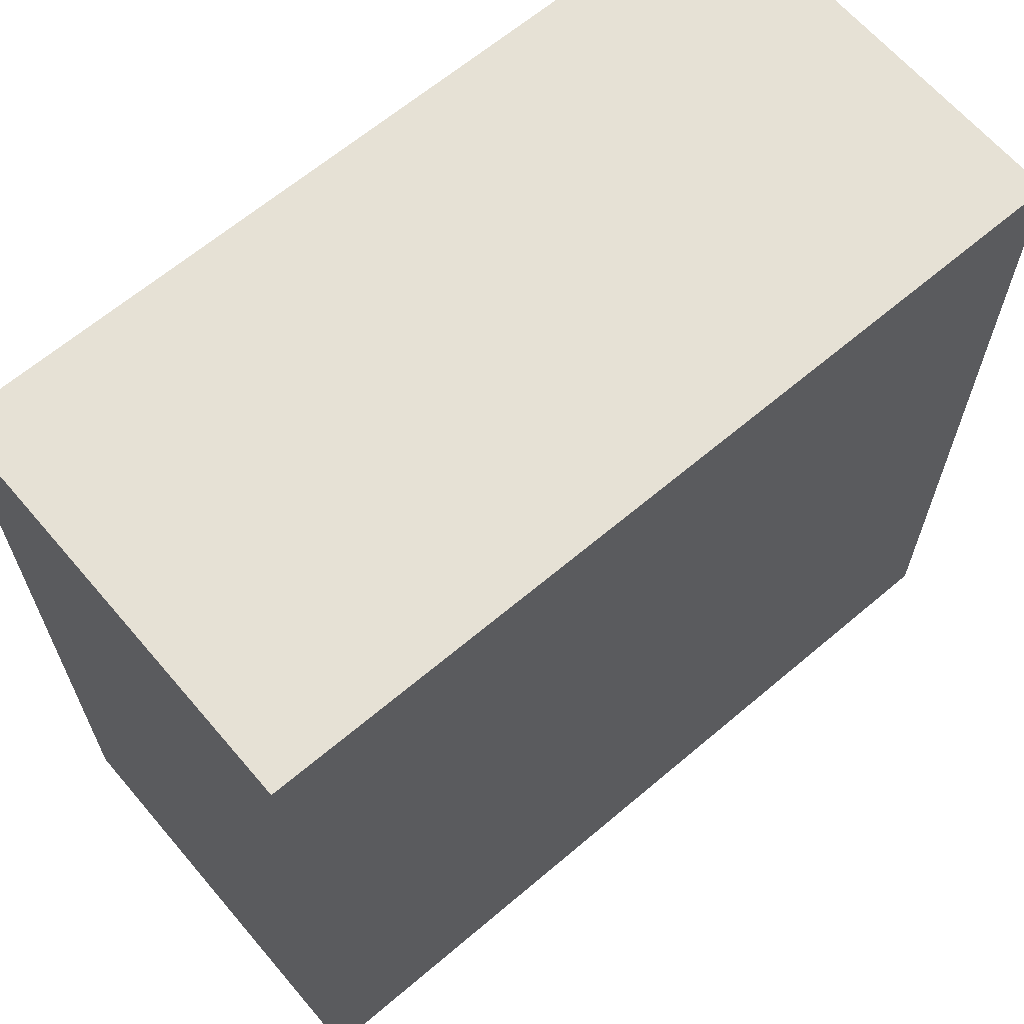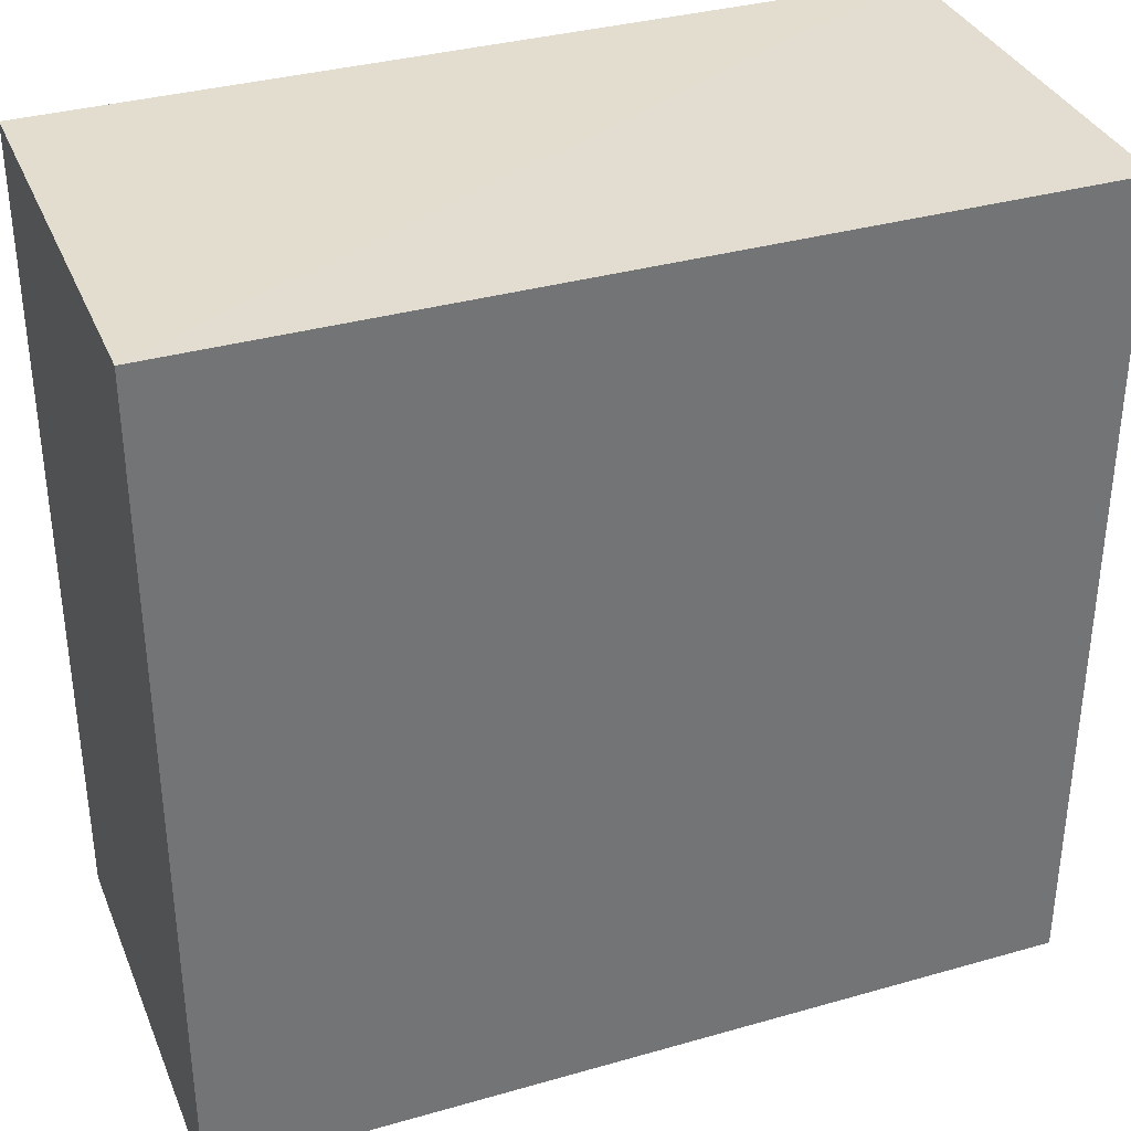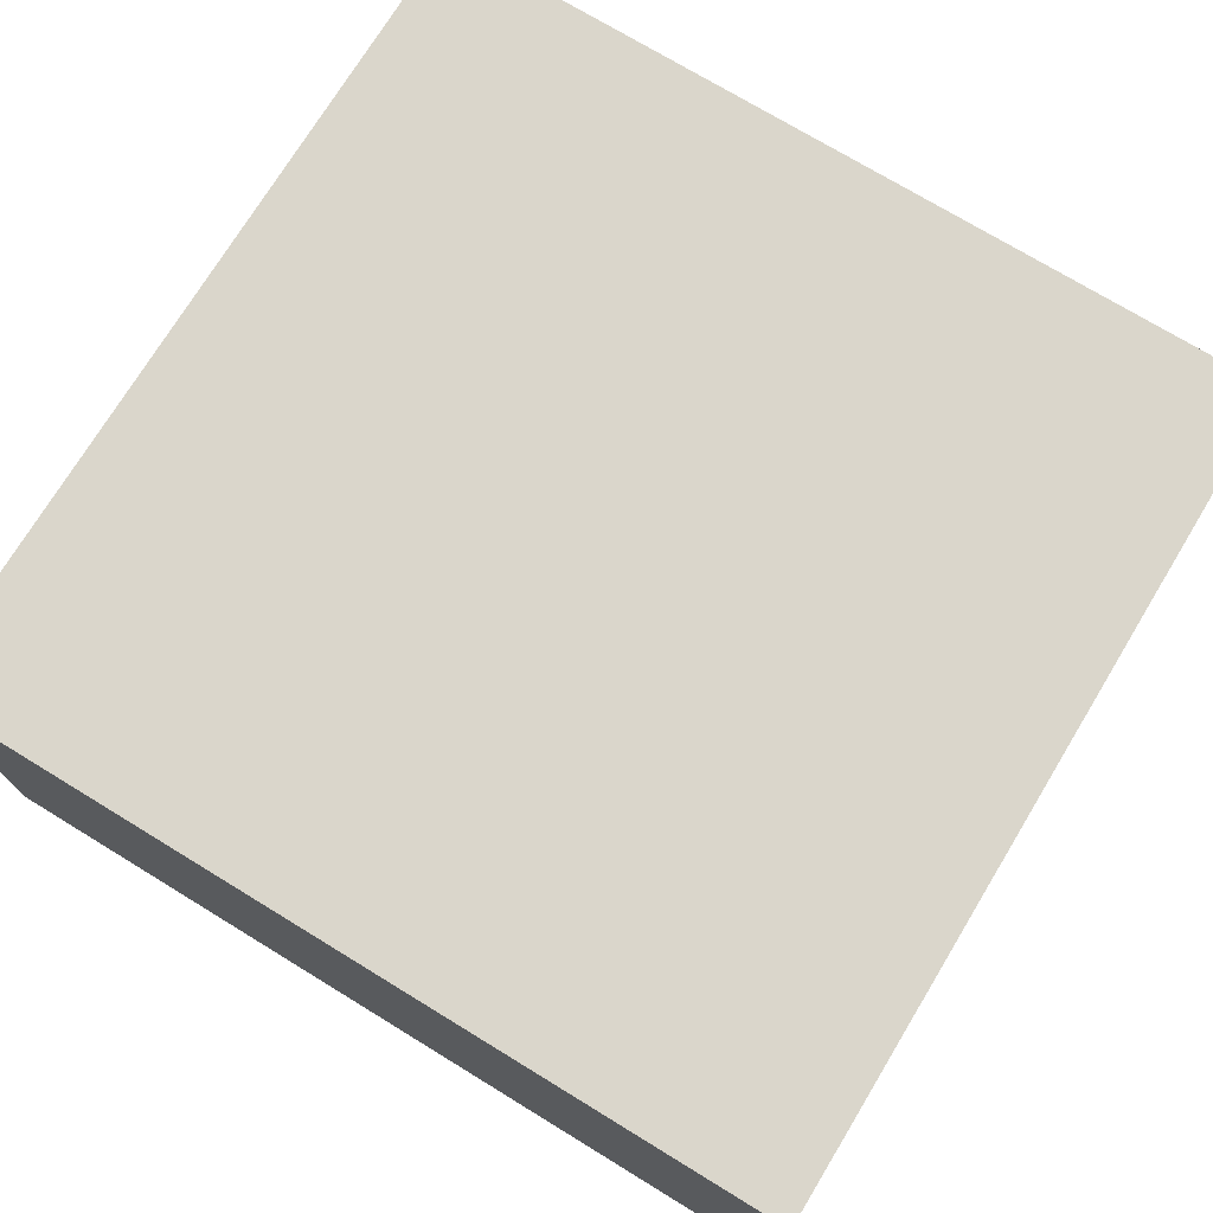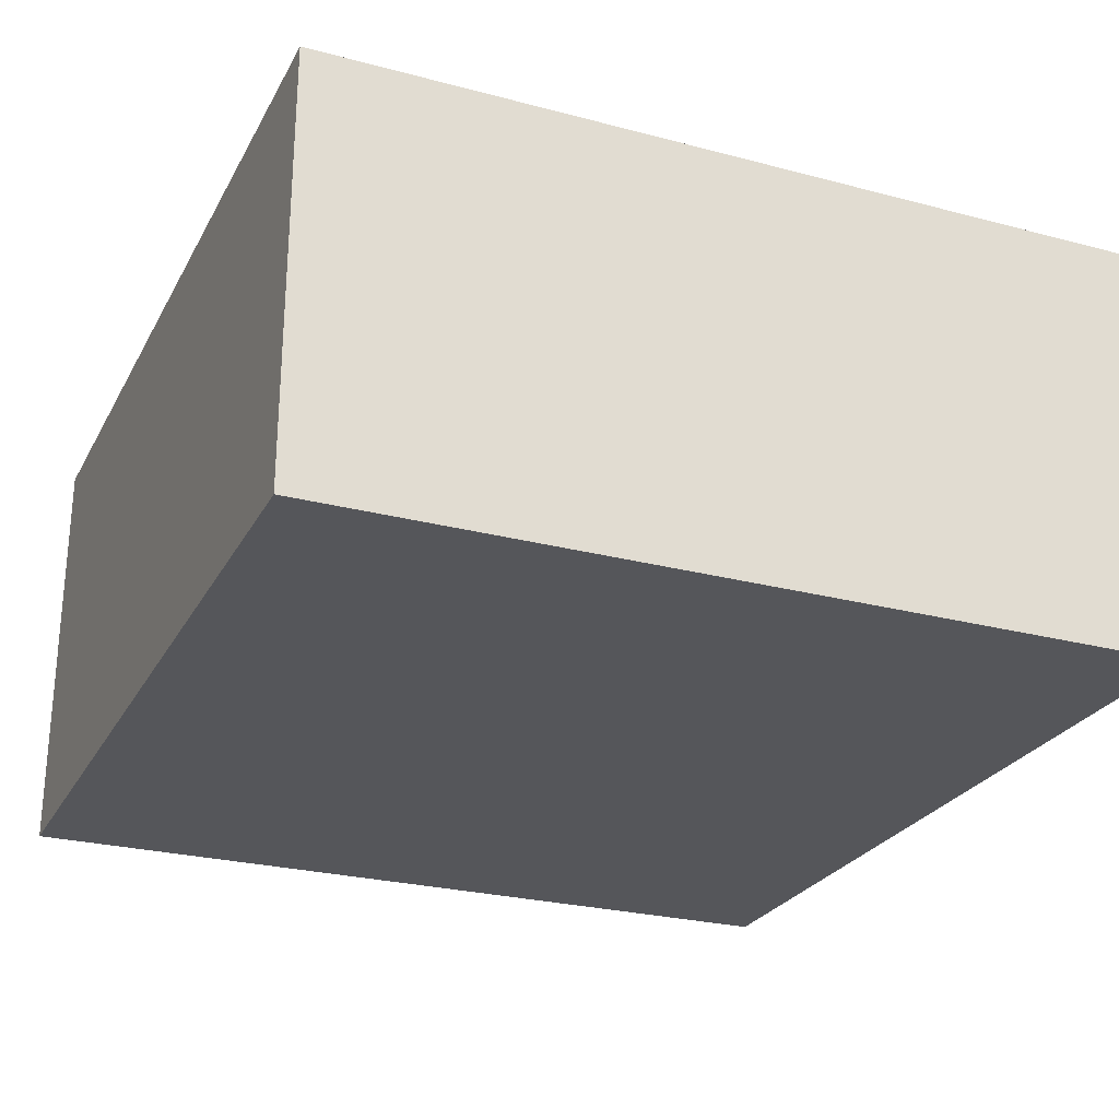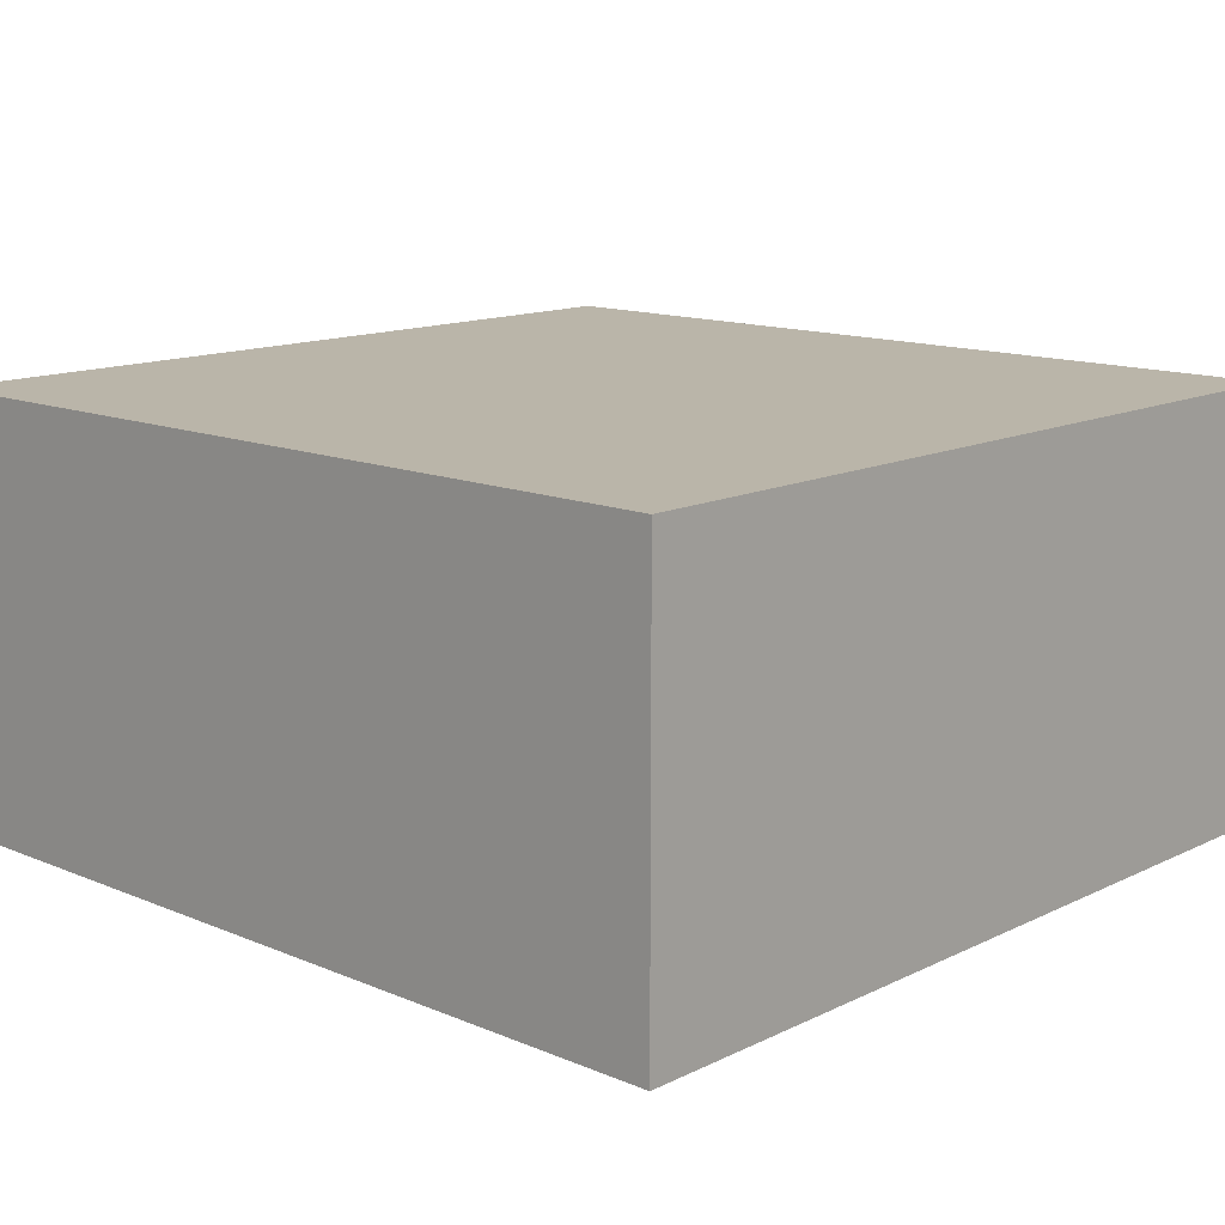
<metadata>
{"format":"obj","ext":"obj","renderer":"f3d","projection":"perspective","resolution":1024,"background":"white","views":[{"elev":64.7,"azim":-40.4,"up":"+Z"},{"elev":34.9,"azim":-20.8,"up":"+Z"},{"elev":73.8,"azim":31.3,"up":"+Y"},{"elev":-26.0,"azim":67.1,"up":"+Y"},{"elev":13.5,"azim":-137.1,"up":"+Y"}]}
</metadata>
<code>
o 17746
v 2208 1870 14.49
v 2208 1870 14.49
v 2208 1870 14.49
v 2208 1870 14.59
v 2208 1870 14.59
v 2208 1870 14.59
v 2208 1870 14.49
v 2208 1870 14.49
v 2208 1870 14.49
v 2208 1870 14.59
v 2208 1870 14.49
v 2208 1870 14.59
v 2208 1870 14.59
v 2208 1870 14.59
v 2208 1870 14.59
v 2208 1870 14.59
v 2208 1870 14.49
v 2208 1870 14.59
v 2208 1870 14.49
v 2208 1870 14.59
v 2208 1870 14.59
v 2208 1870 14.49
v 2208 1870 14.59
v 2208 1870 14.59
v 2208 1870 14.49
v 2208 1870 14.49
v 2208 1870 14.59
v 2208 1870 14.49
v 2208 1870 14.49
f 1 2 3
f 1 4 5
f 6 2 7
f 8 9 7
f 10 7 11
f 12 13 14
f 14 15 16
f 17 15 18
f 19 20 21
f 22 23 20
f 24 25 26
f 27 28 29

</code>
